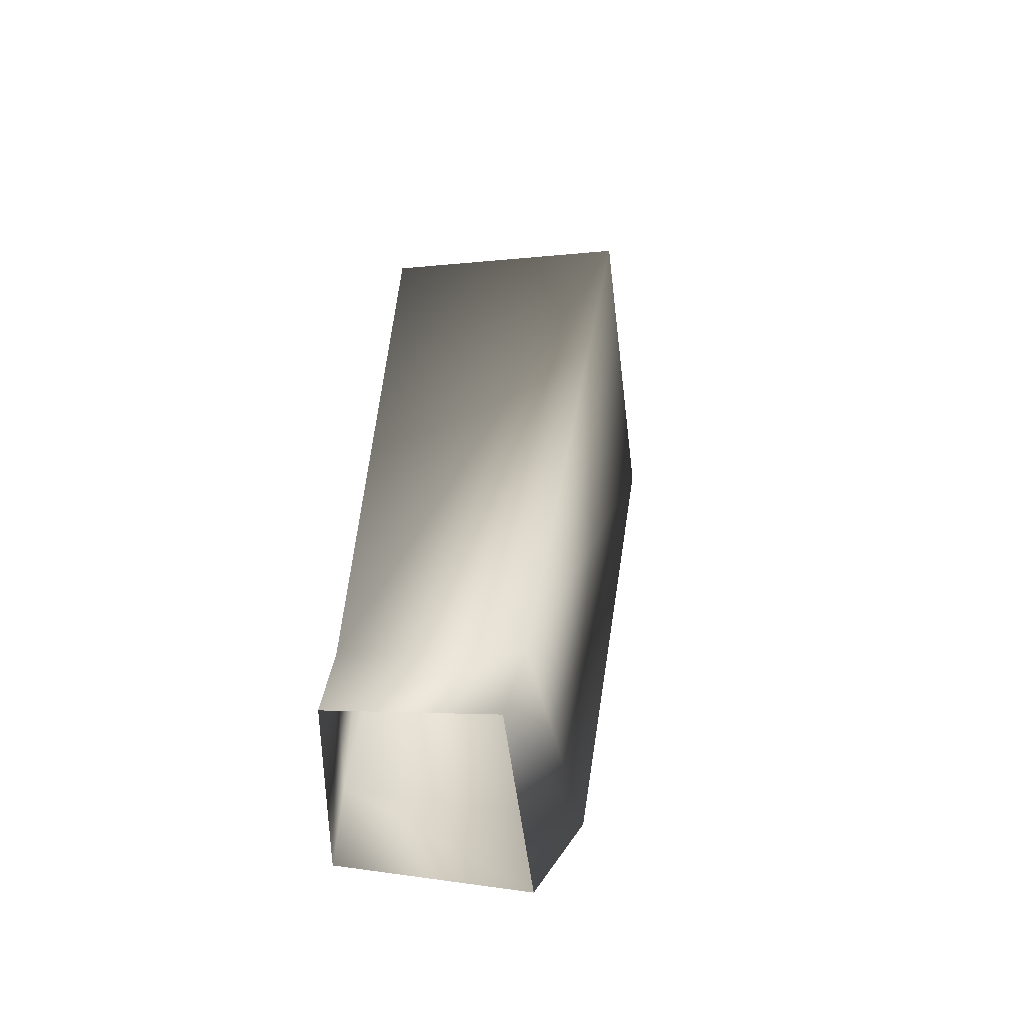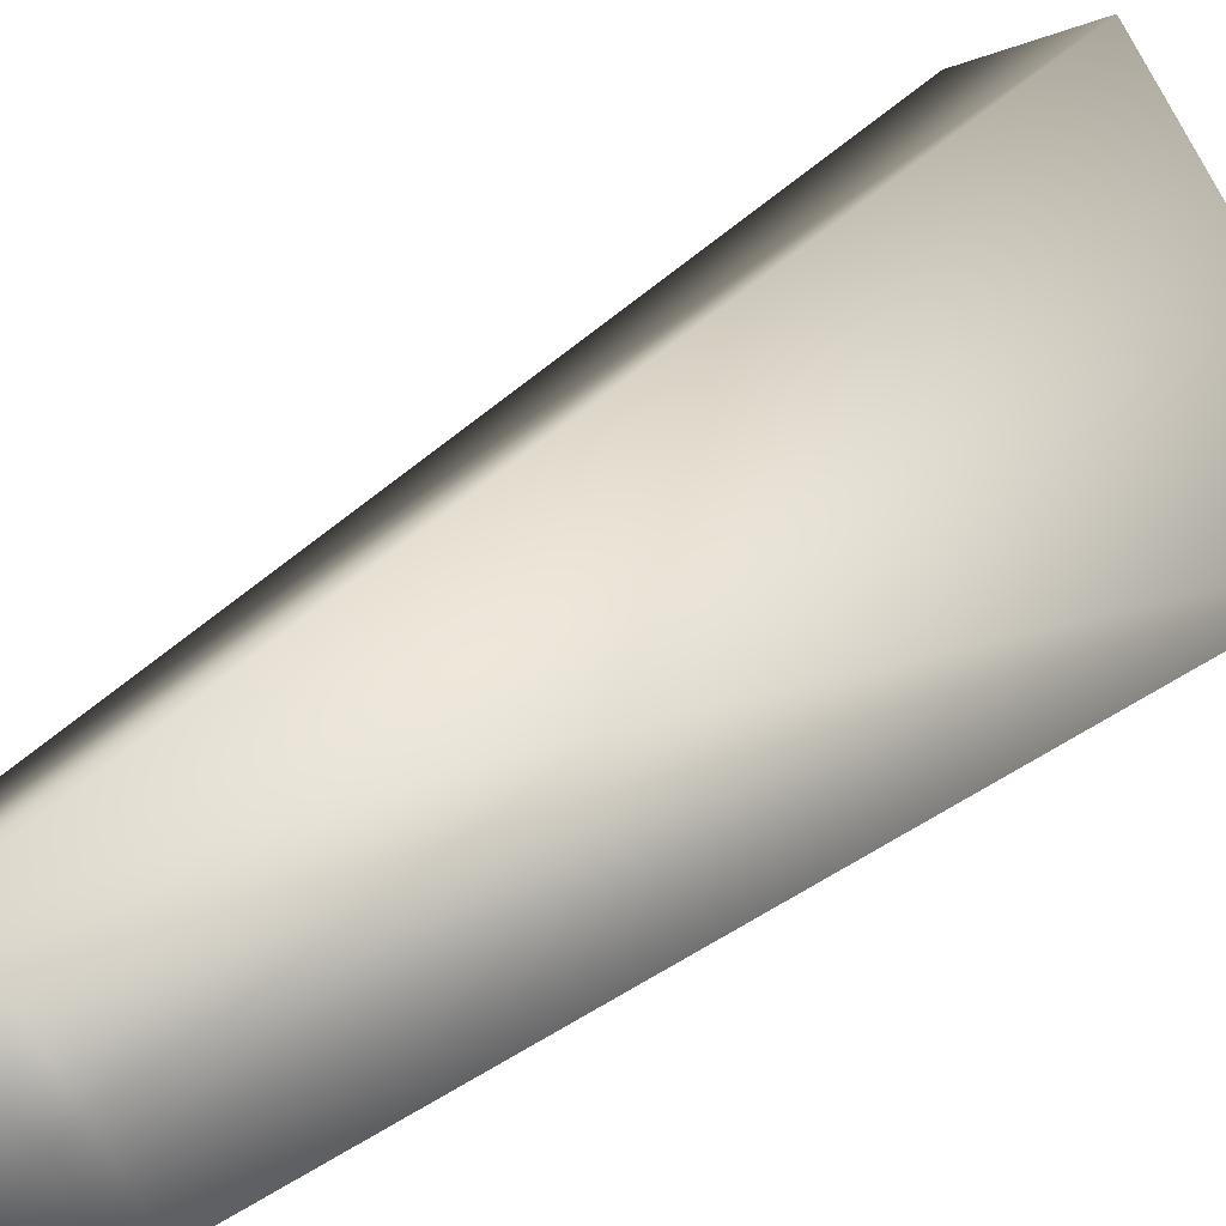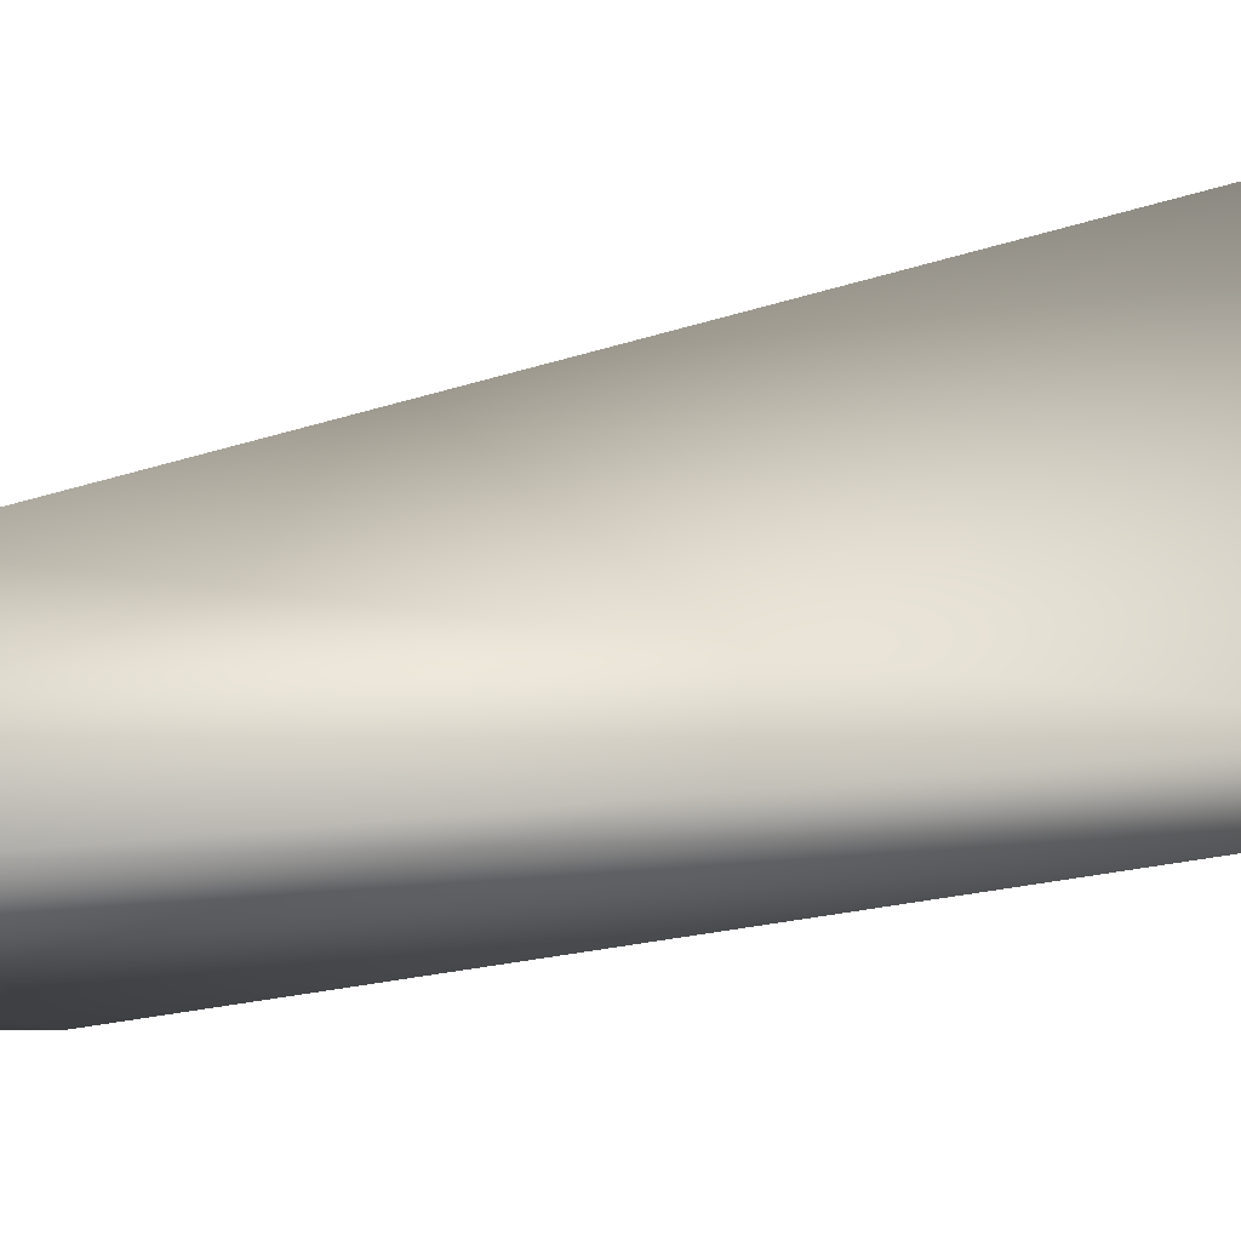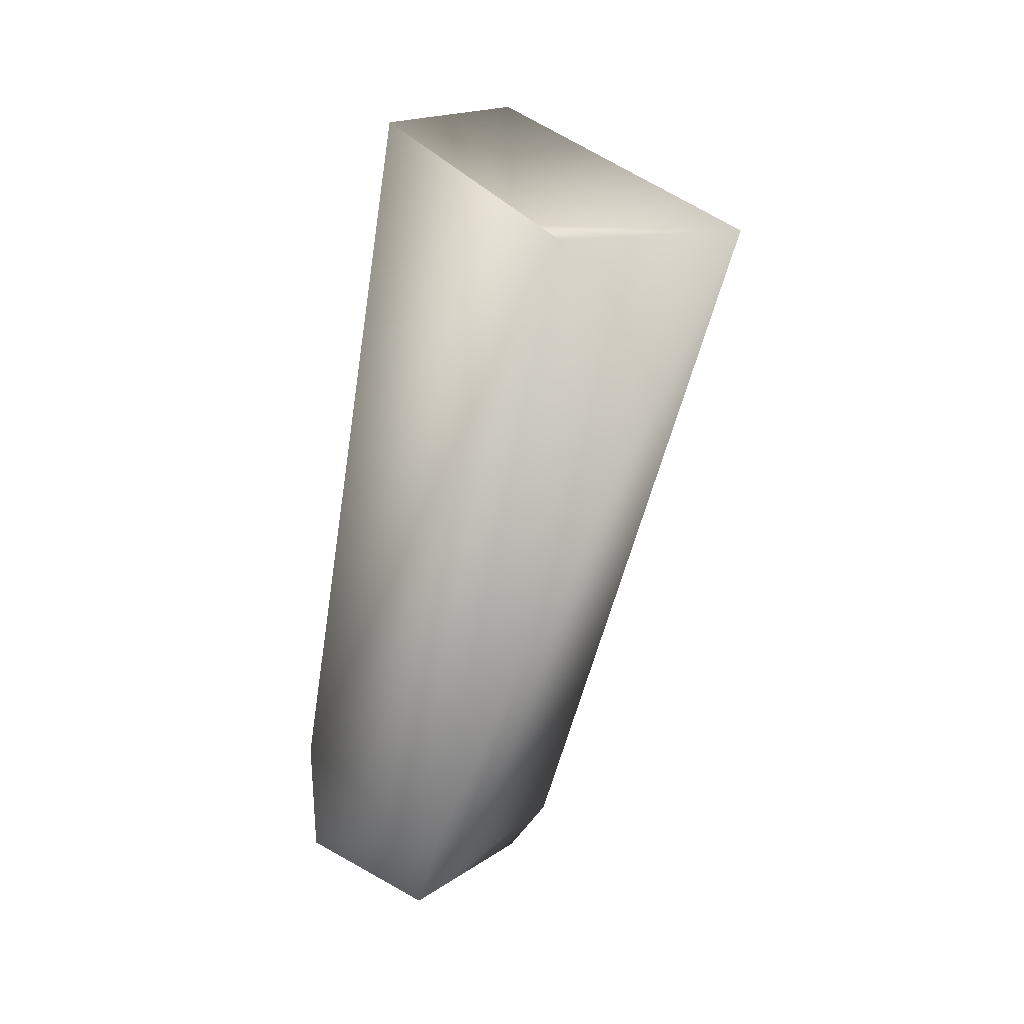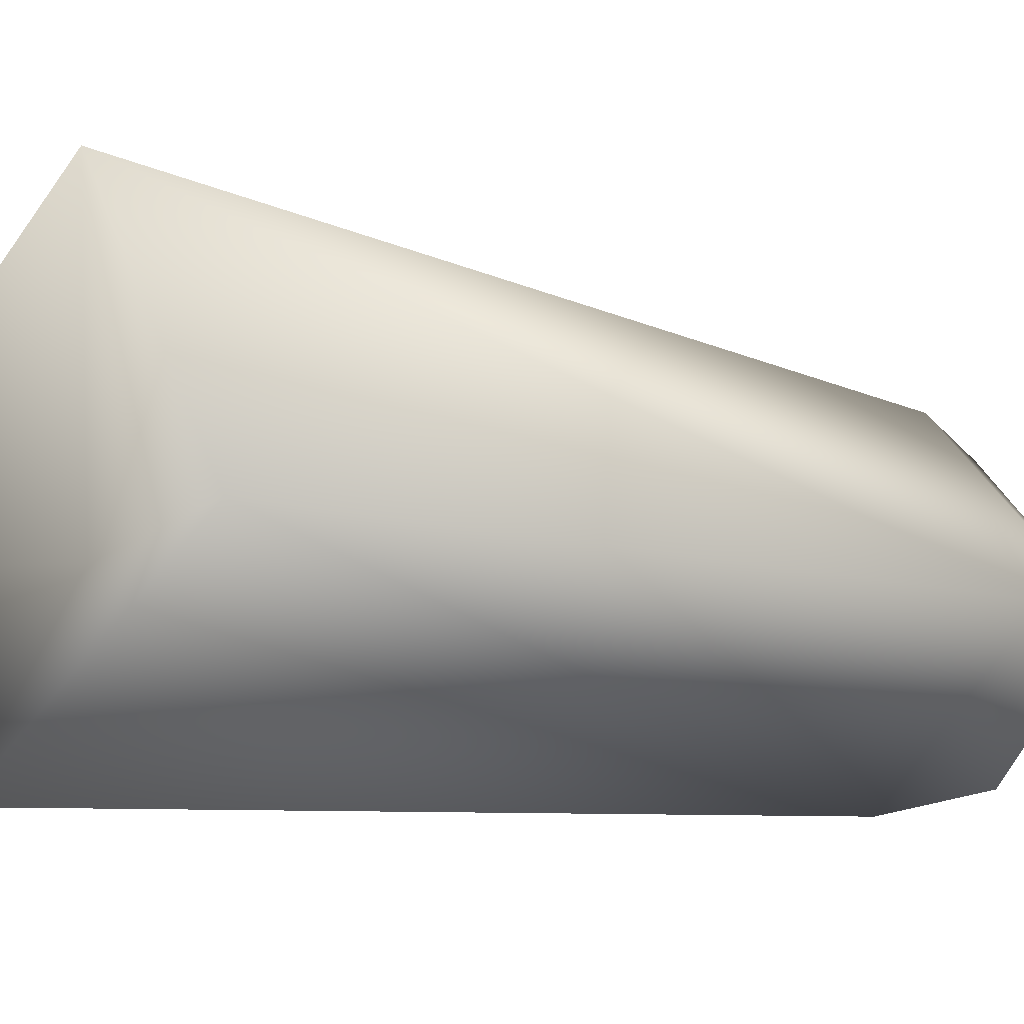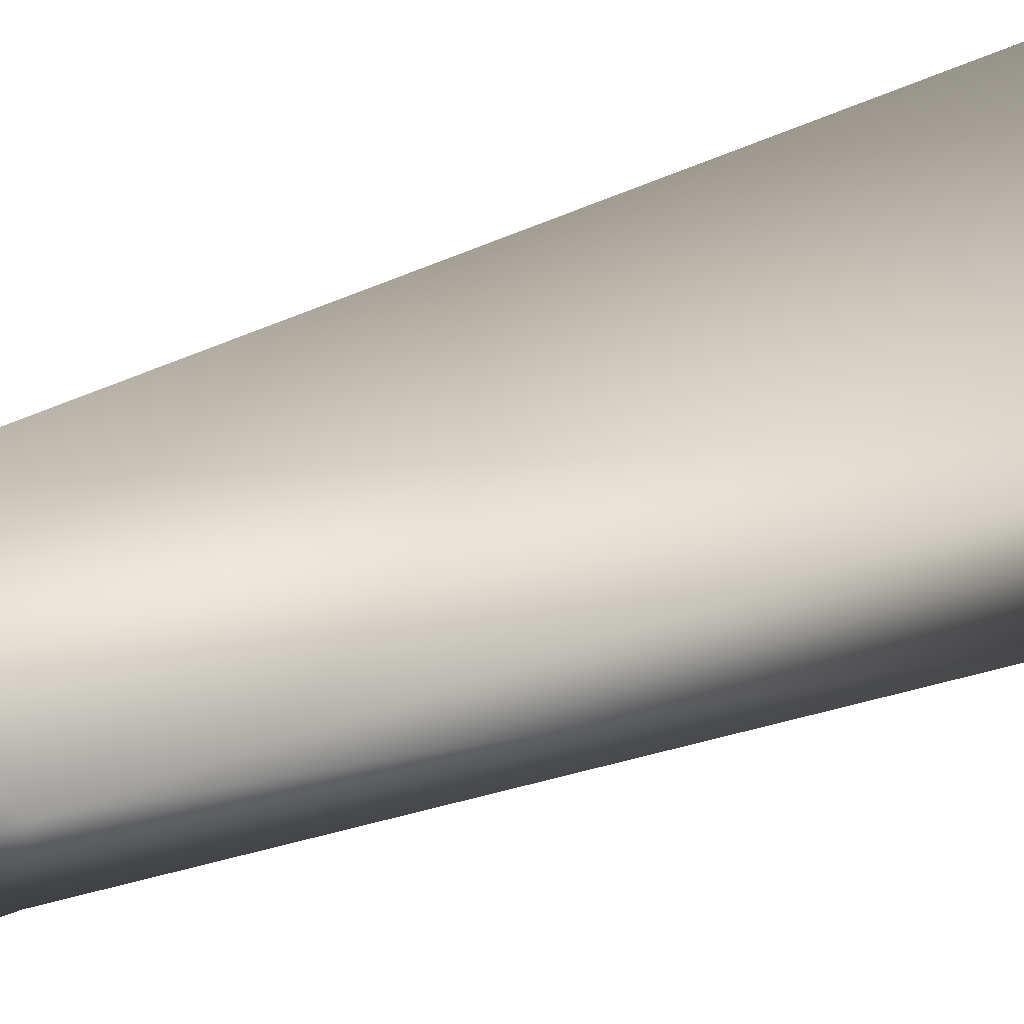
<metadata>
{"format":"obj","ext":"obj","renderer":"f3d","projection":"perspective","resolution":1024,"background":"white","views":[{"elev":-66.0,"azim":-33.2,"up":"+Y"},{"elev":43.8,"azim":52.9,"up":"+Z"},{"elev":9.3,"azim":89.9,"up":"+Z"},{"elev":28.7,"azim":-85.8,"up":"+Y"},{"elev":6.8,"azim":-133.9,"up":"+Z"},{"elev":-77.1,"azim":105.7,"up":"+Z"}]}
</metadata>
<code>
v -145 56 -6
v -154 56 -10
v -154 63 -10
v -154 63 -10
v -144 59 -3
v -145 56 -6
v -154 56 -10
v -159 56 -3
v -159 60 -2
v -159 60 -2
v -154 63 -10
v -154 56 -10
v -159 56 -3
v -152 55 2
v -152 58 4
v -152 58 4
v -159 60 -2
v -159 56 -3
v -152 55 2
v -145 56 -6
v -144 59 -3
v -144 59 -3
v -152 58 4
v -152 55 2
v -144 59 -3
v -154 102 -4
v -141 99 1
v -144 59 -3
v -154 63 -10
v -154 102 -4
v -154 63 -10
v -162 99 5
v -154 102 -4
v -154 63 -10
v -159 60 -2
v -162 99 5
v -159 60 -2
v -152 96 14
v -162 99 5
v -159 60 -2
v -152 58 4
v -152 96 14
v -152 58 4
v -141 99 1
v -152 96 14
v -152 58 4
v -144 59 -3
v -141 99 1
v -152 96 2
v -141 99 1
v -154 102 -4
v -152 96 2
v -152 96 14
v -141 99 1
v -152 96 2
v -154 102 -4
v -162 99 5
v -152 96 2
v -162 99 5
v -152 96 14
f 1 2 3
f 4 5 6
f 7 8 9
f 10 11 12
f 13 14 15
f 16 17 18
f 19 20 21
f 22 23 24
f 25 26 27
f 28 29 30
f 31 32 33
f 34 35 36
f 37 38 39
f 40 41 42
f 43 44 45
f 46 47 48
f 49 50 51
f 52 53 54
f 55 56 57
f 58 59 60

</code>
